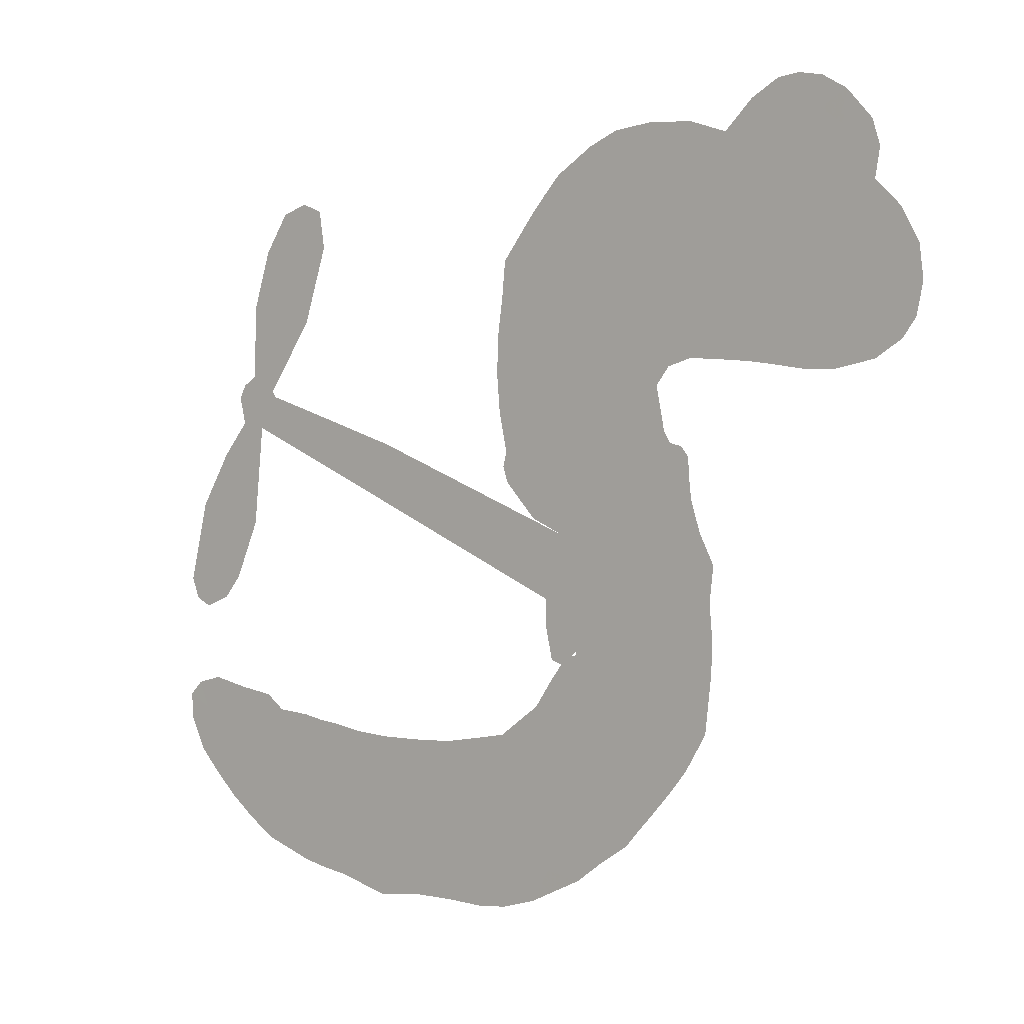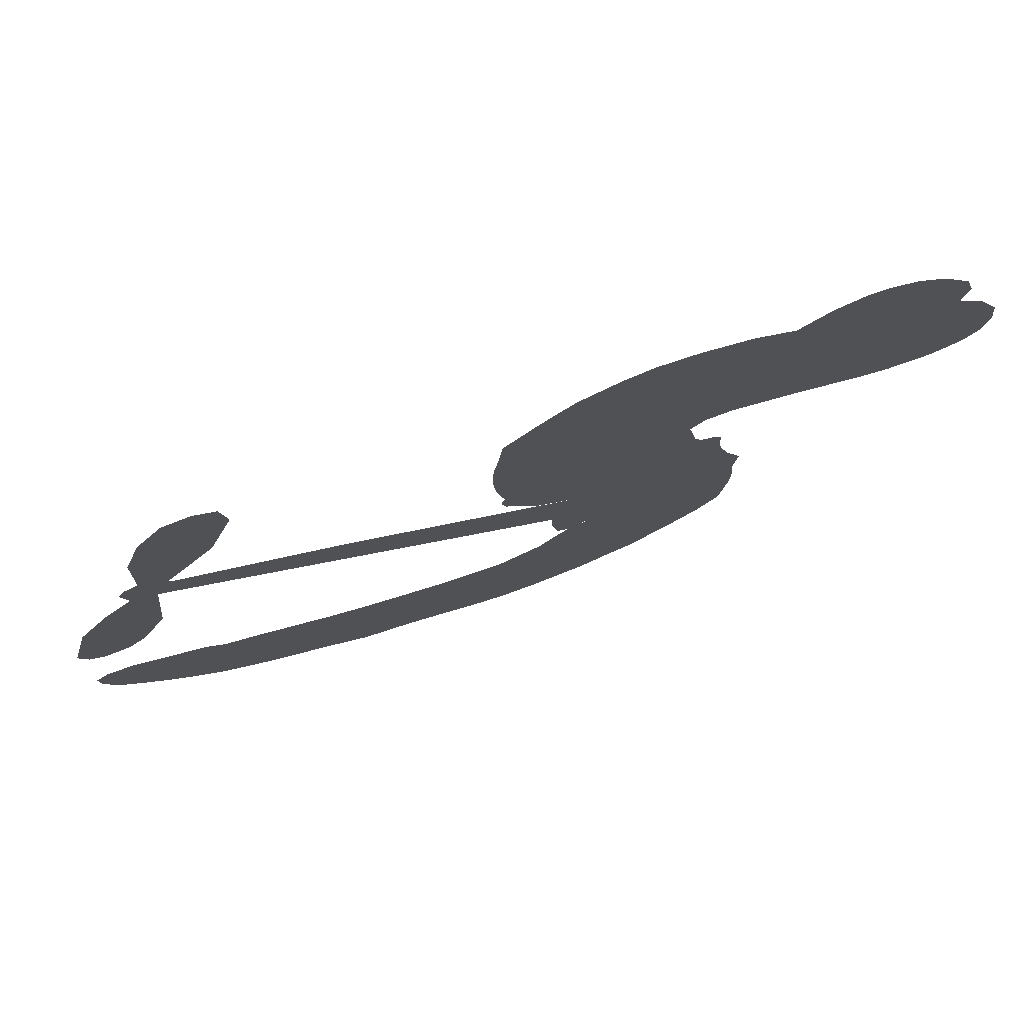
<metadata>
{"format":"obj","ext":"obj","renderer":"f3d","projection":"perspective","resolution":1024,"background":"white","views":[{"elev":1.3,"azim":-140.7,"up":"+Y"},{"elev":76.3,"azim":163.2,"up":"+Y"}]}
</metadata>
<code>
v -3793 997.8 0.2257
v -3768 1042 0.2142
v -3734 1075 0.1893
v -3740 1113 0.1564
v -3730 1146 0.1258
v -3695 1184 0
v -3662 1204 0.102
v -3629 1210 0.135
v -3599 1206 0.1547
v -3562 1186 0.1819
v -3523 1148 0.2241
v -3470 1166 0.2597
v -3407 1169 0.2811
v -3356 1164 0.2947
v -3316 1147 0.3046
v -3264 1115 0.3194
v -3174 1009 0.357
v -3170 962.2 0.3705
v -3177 758.3 0.4716
v -3172 738.3 0.486
v -3178 718.2 0.5
v -3271 649.5 0.5272
v -2963 768.6 0.6118
v -2748 836.8 0.6795
v -2743 844.4 0.6864
v -2811 940.3 0.7179
v -2845 1044 0.7338
v -2837 1095 0.7382
v -2807 1107 0.741
v -2770 1096 0.75
v -2735 1043 0.73
v -2710 965.7 0.7164
v -2707 866.5 0.6913
v -2687 854.3 0.6867
v -2678 836.6 0.6845
v -2687 800 0.6806
v -2648 754.2 0.6797
v -2604 681.6 0.6797
v -2577 571.5 0.6797
v -2589 543.2 0.6797
v -2610 533 0.6797
v -2647 546.7 0.6797
v -2673 577.1 0.6797
v -2708 656.7 0.6797
v -2722 792.6 0.6784
v -3243 566.3 0.5463
v -3253 487.4 0.5748
v -3270 481.3 0.5774
v -3294 501.1 0.5876
v -3291 494.2 0.6008
v -3278 493.3 0.6103
v -3227 424.8 0.669
v -3169 383.5 0.7013
v -3075 368.1 0.6935
v -2865 377.4 0.5832
v -2809 386 0.546
v -2761 390.1 0.5055
v -2734 409.9 0.4795
v -2630 428.8 0.3786
v -2593 419.4 0.324
v -2575 400.7 0.25
v -2576 365.6 0.3476
v -2598 322.1 0.4048
v -2738 204.6 0.5381
v -2882 166.9 0.6229
v -2954 147.3 0.662
v -3018 154.5 0.6969
v -3130 151.9 0.7854
v -3173 155.5 0.8353
v -3222 169.2 1
v -3296 203.8 0.7852
v -3372 255.5 0.7241
v -3465 358.8 0.6592
v -3495 407 0.64
v -3501 570.3 0.5732
v -3507 617.2 0.5548
v -3486 656.6 0.5366
v -3473 697.1 0.5138
v -3469 751.5 0.488
v -3458 764.2 0.4836
v -3441 768.5 0.475
v -3432 782.8 0.4601
v -3420 840.4 0.3966
v -3439 863.8 0.3579
v -3472 873.4 0.3262
v -3636 856.1 0.2586
v -3680 854.9 0.2511
v -3734 865.7 0.2439
v -3771 888.2 0.2394
v -3789 912.4 0.2368
v -3798 953.8 0.2319
v -2983 679.7 0.5994
v -2732 831.5 0.682
v -3419 765.5 0.4707
v -3314 502.9 0.5938
v -3253 462.5 0.6381
v -3450 746.1 0.4874
v -3199 734.2 0.4858
v -3243 531.7 0.5622
v -2852 736.3 0.6359
v -2722 850.9 0.688
v -2787 764.5 0.6569
v -2755 778.6 0.6682
v -3470 726.2 0.4976
v -3307 522.3 0.5788
v -2777 892.3 0.7066
v -2705 829.7 0.6836
v -2743 880.4 0.6984
v -2608 384.4 0.3594
v -2615 570.4 0.6797
v -3389 806.7 0.4356
v -3295 477.3 0.6142
v -3449 716.5 0.5014
v -3736 930.2 0.2382
v -3618 1159 0.1552
v -3437 906.6 0.3324
v -3222 670.8 0.5019
v -3273 511.7 0.574
v -2856 802.8 0.6416
v -2802 819.9 0.6585
v -3356 538.1 0.5787
v -3225 785.1 0.4567
v -3448 667.8 0.5268
v -3379 873.7 0.378
v -3295 549.1 0.5604
v -2749 807.4 0.6737
v -3355 485.8 0.6088
v -2779 798.1 0.6633
v -2811 787.8 0.6528
v -3468 607.5 0.5563
v -2712 337.7 0.4835
v -2715 724.7 0.6798
v -2808 1064 0.7367
v -2709 916.1 0.7065
v -2591 626.6 0.6797
v -3671 1109 0.1614
v -2820 750.4 0.6462
v -2731 370.9 0.4878
v -2697 760.9 0.6796
v -2773 322.5 0.5314
v -2683 417.7 0.436
v -2693 376 0.4558
v -3361 1088 0.2996
v -3145 229.7 0.7746
v -3755 971.5 0.2303
v -3659 919.3 0.2508
v -3659 1165 0.111
v -3342 755 0.4757
v -3308 425.1 0.6496
v -2828 992.2 0.7265
v -2748 919.9 0.709
v -3706 1097 0.1686
v -3672 1041 0.2103
v -3674 1075 0.189
v -3599 1057 0.2197
v -3632 1087 0.1922
v -2662 258.5 0.4788
v -2652 382.9 0.4135
v -3348 1124 0.2993
v -3245 984.9 0.3529
v -3148 189.3 0.8021
v -3659 885.1 0.2536
v -3559 867.2 0.2803
v -3702 901.6 0.2454
v -3375 771.8 0.4638
v -3268 433.2 0.6517
v -3258 381 0.6851
v -3638 1056 0.2092
v -3616 999.9 0.2398
v -3568 1106 0.2106
v -3633 1124 0.1665
v -3397 1124 0.2852
v -3306 1087 0.3145
v -3205 985.1 0.3597
v -3075 154.4 0.7377
v -3195 212.9 0.8371
v -3404 725.3 0.4939
v -3303 826.1 0.4282
v -3594 1087 0.2071
v -3538 1059 0.2406
v -3218 1064 0.3381
v -3380 840.4 0.4059
v -3115 205.8 0.7629
v -3084 262.1 0.7213
v -3346 806.8 0.4387
v -3230 1024 0.3449
v -3161 861.1 0.4135
v -3341 848 0.4069
v -3264 1061 0.329
v -3304 915.1 0.3697
v -3222 910.7 0.3864
v -3333 885.6 0.3811
v -3202 943.7 0.3747
v -3275 871.4 0.4007
v -3373 931.6 0.3427
v -3163 912.7 0.3907
v -3367 901.9 0.3617
v -3191 886 0.4009
v -3228 867.1 0.408
v -3196 840.5 0.4239
v -3236 825.2 0.4322
v -3165 809.9 0.4395
v -3274 794 0.4521
v -3196 803.7 0.4445
v -3415 883.3 0.3566
v -3345 507 0.5947
v -3379 520.9 0.5908
v -3404 590.7 0.5591
v -3415 485.2 0.6117
v -2770 1058 0.7369
v -2796 1022 0.7299
v -2785 977.8 0.722
v -3689 969 0.2361
v -3696 935.7 0.2418
v -3292 705.7 0.5029
v -3721 1033 0.211
v -3517 924.1 0.2908
v -3216 390 0.6893
v -3214 326 0.7251
v -3191 355.3 0.7096
v -3231 356 0.705
v -3302 340.3 0.7037
v -3258 331.1 0.7171
v -3145 301.5 0.7315
v -3296 277.2 0.7473
v -3176 323.9 0.7248
v -3195 276.7 0.7615
v -3131 343.1 0.71
v -3287 309.4 0.7274
v -3418 304.9 0.6901
v -3246 282.6 0.7569
v -3570 1146 0.1933
v -3597 1128 0.1846
v -3436 1143 0.2717
v -3478 1123 0.2538
v -3433 1102 0.2745
v -3477 1071 0.2617
v -3291 1131 0.3118
v -3317 1117 0.3078
v -3192 180.8 0.8842
v -3247 211.6 0.8518
v -3556 1015 0.2505
v -3241 1090 0.3281
v -3326 1016 0.3236
v -3433 623.6 0.5464
v -3438 569 0.5721
v -3372 667 0.5222
v -3410 667.4 0.5242
v -3395 631.8 0.5395
v -3360 591.8 0.5533
v -3421 412.9 0.6463
v -2775 943.3 0.7155
v -2748 969.1 0.7185
v -2722 1005 0.7232
v -2759 1014 0.7269
v -3723 958.6 0.2347
v -3720 996.1 0.2253
v -3675 1004 0.2266
v -3261 694.2 0.5093
v -3265 752.4 0.4783
v -3703 1059 0.1974
v -3481 903.9 0.3121
v -3467 944.3 0.3038
v -3516 870.6 0.2987
v -3603 901 0.2655
v -3543 898.2 0.2851
v -3572 932.5 0.2703
v -3538 969.2 0.2714
v -3181 244.2 0.7878
v -3150 266.2 0.7543
v -3224 248.2 0.7952
v -3268 246.5 0.7847
v -3098 305.1 0.7124
v -2961 366.1 0.6428
v -3087 336.9 0.7002
v -3052 304.5 0.6932
v -3015 365.9 0.6703
v -3038 262.8 0.6962
v -3054 228.5 0.7136
v -2969 292 0.6548
v -3045 338.9 0.6848
v -3091 230.1 0.7373
v -3034 192 0.7058
v -3010 287 0.6767
v -3000 325.8 0.666
v -2982 186.2 0.6752
v -2961 327.7 0.6458
v -2973 238.8 0.6647
v -2895 287.4 0.6146
v -3012 229.1 0.6883
v -2911 369.5 0.6131
v -2933 299 0.6342
v -2938 259.7 0.6426
v -2909 327.3 0.6166
v -2922 206.9 0.6397
v -2855 319.5 0.5857
v -3120 375.4 0.7027
v -3519 1107 0.2353
v -3564 1043 0.2374
v -3594 1027 0.2343
v -3526 1030 0.2548
v -3498 1048 0.2592
v -3512 995.8 0.2708
v -3426 1023 0.2913
v -3484 1017 0.2734
v -3461 980.6 0.2928
v -3417 955.3 0.3173
v -3412 927.5 0.3315
v -3362 978.1 0.3253
v -3418 988.7 0.3044
v -3303 1047 0.3226
v -3346 1051 0.3098
v -3282 1009 0.337
v -3400 1063 0.291
v -3376 1023 0.3071
v -3308 972.8 0.3424
v -3407 550.3 0.5786
v -3430 526.4 0.5919
v -3504 483.2 0.6113
v -3469 539.9 0.5866
v -3505 526.3 0.5936
v -3478 502.4 0.6036
v -3465 447.3 0.628
v -3377 568.7 0.5663
v -3333 559.2 0.5645
v -3322 596.9 0.5454
v -3455 397.2 0.6483
v -3341 313 0.7103
v -3757 1008 0.2217
v -3229 709.1 0.4951
v -3300 761.6 0.472
v -3316 789.2 0.4535
v -3328 719.2 0.4968
v -3228 750.6 0.4769
v -3598 862 0.2675
v -3507 949.9 0.2876
v -3575 988.7 0.2543
v -3608 962.2 0.2533
v -3648 977.7 0.2406
v -2943 179.6 0.6543
v -2891 241.1 0.6182
v -3514 1078 0.2449
v -3439 1073 0.2761
v -3336 948.7 0.3446
v -3428 452.7 0.6271
v -3370 425.3 0.6437
v -3499 444.5 0.6271
v -3289 574.6 0.5475
v -3276 601.7 0.5353
v -3351 634.2 0.5342
v -3316 645.8 0.5264
v -3257 726.7 0.4925
v -3369 712.1 0.4999
v -3620 931.6 0.2572
v -2877 204.4 0.6153
v -2809 180.3 0.5793
v -2816 247 0.5739
v -2846 172.4 0.6006
v -2834 209.2 0.5895
v -2789 218 0.5625
v -2853 238.5 0.5968
v -2844 277.9 0.5858
v -2764 268 0.538
v -2813 307.7 0.561
v -2804 344.8 0.5482
v -2776 359.7 0.525
v -2837 380.6 0.5649
v -3113 622.9 0.5668
v -3117 709 0.5732
v -3292 651 0.5228
v -3331 677.1 0.5162
v -2753 235.2 0.5385
v -2710 275.3 0.5021
v -2699 230.1 0.5102
v -2666 333 0.4493
v -2835 344.2 0.569
v -3178 594.5 0.5522
v -2692 308.5 0.4787
v -2628 290.2 0.4437
v -2661 296.7 0.4618
v -2632 327.2 0.4252
v -3194 679.2 0.5547
v -3252 623.3 0.5374
v -3232 664.3 0.5441
v -2639 614.1 0.6797
v -2622 648 0.6797
v -2661 690.6 0.6797
v -2691 616.9 0.6797
v -2663 647.6 0.6797
v -3690 1143 0.1157
v -3318 457.3 0.6274
v -3356 451.9 0.6288
v -3262 906 0.3826
v -3250 944.4 0.3671
v -3268 840.6 0.4213
v -3334 230.8 0.7518
v -3335 268.2 0.7348
v -2882 347 0.5978
v -3406 357.3 0.6725
v -3355 353.9 0.685
v -3319 382.7 0.6748
v -3385 384.5 0.6639
v -3292 398.5 0.6685
v -3356 396.8 0.6614
v -2797 276.3 0.5572
v -2737 304.3 0.5116
v -2745 339.6 0.5075
v -3199 634.5 0.5506
v -3211 580.4 0.5468
v -3156 631.5 0.5592
v -3155 694.1 0.564
v -3048 651.3 0.5828
v -3127 662.8 0.5674
v -3080 637.1 0.5747
v -3040 738.8 0.5922
v -3081 682.2 0.5786
v -3038 694.5 0.5888
v -3079 723.9 0.5826
v -3015 665.5 0.591
v -2626 717.9 0.6797
v -2676 726.7 0.6797
v -2712 690.7 0.6797
v -3287 943.6 0.3594
v -3442 331.3 0.6737
v -3383 323.4 0.6931
v -3395 279.8 0.7075
v -3362 289.3 0.7149
v -3222 611.3 0.545
v -2910 785.7 0.6259
v -2874 768.5 0.6334
v -2918 708 0.6169
v -2885 722.2 0.6262
v -2915 747 0.6213
v -2952 729.7 0.6111
v -3002 753.7 0.6019
v -3003 713.8 0.5981
v -3071 198.9 0.7309
v -3104 173.8 0.7601
f 112 206 391
f 186 160 174
f 75 130 76
f 203 122 201
f 105 121 206
f 45 107 93
f 51 50 112
f 123 78 77
f 89 88 114
f 125 118 99
f 1 91 145
f 162 164 87
f 25 108 106
f 43 42 110
f 80 79 97
f 126 93 24
f 58 138 142
f 179 299 180
f 128 129 102
f 105 125 325
f 52 166 167
f 143 159 172
f 240 176 70
f 142 138 131
f 176 240 161
f 223 231 219
f 59 158 109
f 95 112 50
f 117 21 98
f 113 94 97
f 97 104 113
f 104 78 113
f 349 383 22
f 166 112 391
f 105 95 49
f 74 73 327
f 51 112 96
f 82 94 111
f 107 34 101
f 52 218 53
f 323 345 322
f 203 260 122
f 90 89 114
f 167 221 218
f 145 256 257
f 91 90 114
f 298 232 170
f 98 19 334
f 282 183 437
f 77 76 130
f 4 3 152
f 152 5 4
f 56 365 366
f 45 126 103
f 115 9 8
f 8 7 147
f 45 139 36
f 106 151 252
f 147 7 6
f 381 158 375
f 114 145 91
f 246 208 245
f 136 154 156
f 10 9 115
f 19 122 334
f 205 83 124
f 17 174 18
f 84 205 116
f 165 111 94
f 182 83 111
f 162 146 164
f 239 15 159
f 206 207 127
f 129 137 102
f 236 234 235
f 350 250 326
f 172 159 14
f 180 302 342
f 126 45 93
f 322 318 320
f 239 238 15
f 211 150 212
f 5 152 390
f 136 152 154
f 25 93 101
f 31 30 210
f 107 45 36
f 124 192 197
f 161 183 144
f 119 430 137
f 120 119 129
f 296 364 376
f 359 361 355
f 287 274 285
f 363 373 406
f 276 285 281
f 50 49 95
f 53 218 220
f 275 54 297
f 49 48 118
f 126 128 103
f 274 287 294
f 58 57 138
f 78 123 113
f 407 406 131
f 118 105 49
f 375 158 142
f 68 161 69
f 61 109 62
f 421 139 132
f 109 60 59
f 166 52 96
f 423 394 160
f 60 109 61
f 348 349 351
f 85 84 116
f 141 58 142
f 162 87 86
f 43 110 385
f 134 32 151
f 386 385 135
f 110 42 41
f 110 135 385
f 102 103 128
f 57 366 407
f 40 110 41
f 40 39 110
f 421 387 420
f 119 137 129
f 141 158 59
f 37 36 139
f 105 206 95
f 47 118 48
f 94 81 97
f 95 206 112
f 430 433 432
f 432 100 430
f 413 416 369
f 82 81 94
f 177 165 94
f 98 20 19
f 98 21 20
f 97 79 104
f 63 62 109
f 108 151 106
f 117 330 259
f 210 133 211
f 93 107 101
f 83 82 111
f 259 22 117
f 348 99 46
f 47 99 118
f 24 93 25
f 132 139 45
f 35 34 107
f 126 24 128
f 101 34 33
f 118 125 105
f 130 123 77
f 115 8 147
f 128 24 120
f 108 101 33
f 27 133 28
f 108 33 134
f 255 253 254
f 185 111 165
f 28 133 29
f 133 30 29
f 129 128 120
f 110 39 135
f 159 15 14
f 145 114 256
f 193 160 394
f 101 108 25
f 389 388 385
f 36 35 107
f 168 154 153
f 81 80 97
f 372 373 363
f 151 108 134
f 214 114 164
f 145 257 329
f 163 265 335
f 179 233 171
f 390 6 5
f 147 390 171
f 113 123 177
f 177 123 248
f 209 346 392
f 397 396 225
f 261 154 152
f 27 150 211
f 253 252 151
f 152 136 390
f 3 2 216
f 168 169 300
f 261 152 3
f 168 156 154
f 261 153 154
f 234 236 172
f 179 156 155
f 147 171 115
f 64 374 372
f 375 380 381
f 141 142 158
f 142 131 375
f 172 14 13
f 143 173 239
f 308 205 197
f 196 198 187
f 283 175 67
f 161 144 176
f 264 266 163
f 214 146 213
f 85 262 264
f 262 85 116
f 114 88 164
f 87 164 88
f 177 94 113
f 332 148 331
f 112 166 96
f 166 149 403
f 346 209 345
f 223 219 221
f 169 168 153
f 155 156 168
f 265 162 86
f 162 265 146
f 179 180 170
f 11 10 232
f 136 156 171
f 171 156 179
f 12 234 13
f 172 13 234
f 173 311 189
f 189 311 313
f 16 173 189
f 200 198 199
f 288 280 284
f 183 282 144
f 270 184 224
f 70 176 241
f 245 248 123
f 148 165 177
f 188 194 192
f 188 182 185
f 179 155 299
f 179 170 233
f 299 300 242
f 301 302 180
f 188 192 124
f 17 181 186
f 83 182 124
f 438 161 68
f 437 283 279
f 288 290 286
f 220 226 228
f 332 165 148
f 188 185 178
f 17 186 174
f 189 186 181
f 174 193 18
f 185 182 111
f 202 187 200
f 182 188 124
f 16 189 243
f 311 173 312
f 189 313 186
f 194 190 192
f 18 193 196
f 194 188 178
f 190 195 197
f 160 193 174
f 198 196 193
f 122 204 201
f 393 194 199
f 160 313 316
f 304 314 343
f 190 197 192
f 198 193 191
f 197 195 308
f 199 191 393
f 198 191 199
f 395 194 178
f 198 200 187
f 201 200 199
f 204 19 202
f 395 199 194
f 201 395 203
f 332 178 185
f 204 202 200
f 260 331 333
f 201 204 200
f 19 204 122
f 83 205 84
f 197 205 124
f 207 206 121
f 206 127 391
f 324 317 207
f 130 320 246
f 250 350 249
f 123 130 245
f 127 207 209
f 207 121 324
f 30 133 210
f 133 27 211
f 150 26 212
f 210 211 255
f 252 212 26
f 253 255 212
f 146 354 339
f 258 153 216
f 146 214 164
f 256 214 213
f 353 247 333
f 348 46 349
f 2 1 329
f 216 257 258
f 307 263 308
f 354 267 338
f 52 167 218
f 221 220 218
f 221 167 223
f 269 270 227
f 219 226 220
f 53 220 228
f 167 222 223
f 219 220 221
f 402 400 404
f 328 225 229
f 222 229 223
f 269 227 271
f 226 227 224
f 224 273 228
f 397 72 396
f 71 70 241
f 227 226 219
f 226 224 228
f 223 229 231
f 144 269 176
f 273 224 184
f 297 53 228
f 399 251 327
f 231 229 225
f 400 402 399
f 426 427 425
f 71 241 272
f 219 231 227
f 10 115 232
f 233 115 171
f 170 232 233
f 115 233 232
f 11 235 12
f 234 12 235
f 11 232 298
f 236 143 172
f 235 11 298
f 235 237 343
f 299 301 180
f 237 302 304
f 143 239 159
f 173 16 238
f 173 238 239
f 70 69 240
f 161 240 69
f 176 269 271
f 271 231 272
f 338 268 337
f 262 263 217
f 314 312 143
f 189 181 243
f 316 313 244
f 246 245 130
f 249 248 245
f 319 322 321
f 318 207 317
f 250 249 208
f 215 260 333
f 249 245 208
f 248 247 353
f 250 208 324
f 247 248 249
f 325 250 324
f 325 326 250
f 230 399 424
f 400 222 401
f 106 252 26
f 253 151 32
f 255 254 31
f 212 252 253
f 210 255 31
f 253 32 254
f 212 255 211
f 214 256 114
f 257 256 213
f 257 213 258
f 216 2 329
f 339 258 213
f 169 153 258
f 330 117 98
f 326 351 350
f 331 260 203
f 259 330 352
f 3 216 261
f 153 261 216
f 263 262 116
f 266 264 262
f 310 304 305
f 301 242 303
f 265 266 267
f 266 262 217
f 267 266 217
f 265 163 266
f 268 267 217
f 268 338 267
f 263 336 217
f 268 303 337
f 270 269 144
f 227 231 271
f 270 144 282
f 227 270 224
f 272 231 225
f 176 271 241
f 272 225 396
f 241 271 272
f 184 278 276
f 228 273 275
f 276 284 285
f 285 274 277
f 273 276 275
f 284 276 278
f 184 276 273
f 54 275 281
f 175 283 437
f 276 281 275
f 279 184 282
f 278 184 279
f 437 279 282
f 290 288 284
f 376 398 296
f 277 54 281
f 282 184 270
f 438 183 161
f 66 286 67
f 67 286 283
f 279 290 278
f 284 280 285
f 285 280 287
f 277 281 285
f 340 65 295
f 278 290 284
f 292 287 280
f 294 287 292
f 340 286 66
f 341 293 295
f 292 280 293
f 358 359 355
f 279 283 290
f 286 290 283
f 293 280 288
f 291 294 398
f 294 292 289
f 295 293 288
f 289 292 293
f 294 289 296
f 294 291 274
f 340 288 286
f 293 341 289
f 361 362 341
f 365 376 364
f 342 170 180
f 275 297 228
f 237 235 298
f 300 299 155
f 301 299 242
f 168 300 155
f 337 300 169
f 242 337 303
f 342 302 237
f 305 301 303
f 311 312 244
f 336 303 268
f 307 310 306
f 301 305 302
f 305 303 306
f 303 336 306
f 304 302 305
f 307 306 263
f 305 306 310
f 308 263 116
f 307 195 309
f 308 116 205
f 195 307 308
f 309 344 316
f 309 244 315
f 307 309 310
f 315 310 309
f 312 173 143
f 313 311 244
f 314 143 236
f 315 312 314
f 244 309 316
f 186 313 160
f 343 314 236
f 315 314 304
f 315 304 310
f 244 312 315
f 344 309 195
f 393 394 423
f 208 246 317
f 318 317 246
f 75 320 130
f 207 318 209
f 323 251 345
f 320 318 246
f 320 321 322
f 322 319 323
f 320 75 321
f 318 322 209
f 347 74 323
f 327 323 74
f 317 324 208
f 325 324 121
f 105 325 121
f 326 325 125
f 348 326 125
f 350 247 249
f 230 425 399
f 323 327 251
f 427 397 328
f 73 399 327
f 145 329 1
f 216 329 257
f 334 330 98
f 215 352 260
f 332 331 203
f 331 148 333
f 178 332 203
f 332 185 165
f 353 333 148
f 371 247 350
f 122 260 334
f 334 260 352
f 336 263 306
f 265 86 335
f 268 217 336
f 300 337 242
f 337 169 338
f 169 258 339
f 265 354 146
f 146 339 213
f 169 339 338
f 65 340 66
f 288 340 295
f 65 355 295
f 341 295 355
f 237 298 342
f 170 342 298
f 235 343 236
f 304 343 237
f 195 190 344
f 423 344 190
f 346 345 251
f 322 345 209
f 399 425 400
f 391 392 149
f 99 348 125
f 323 319 347
f 413 410 368
f 259 370 22
f 215 351 370
f 326 348 351
f 371 333 247
f 370 351 349
f 371 215 333
f 259 352 215
f 334 352 330
f 148 177 353
f 248 353 177
f 267 354 265
f 339 354 338
f 360 363 357
f 289 341 362
f 357 359 360
f 358 356 359
f 364 140 365
f 360 359 356
f 355 65 358
f 361 359 357
f 356 64 360
f 364 405 140
f 361 357 362
f 355 361 341
f 357 363 405
f 289 362 296
f 360 64 372
f 374 157 373
f 296 362 364
f 362 357 405
f 366 365 140
f 398 376 55
f 366 140 407
f 56 366 57
f 417 415 418
f 365 56 367
f 428 384 383
f 22 370 349
f 215 370 259
f 350 351 371
f 215 371 351
f 373 157 380
f 363 360 372
f 378 375 131
f 373 378 406
f 372 374 373
f 381 380 379
f 365 367 376
f 55 376 367
f 377 410 408
f 46 383 349
f 406 378 131
f 373 380 378
f 63 381 379
f 380 375 378
f 157 379 380
f 63 109 381
f 158 381 109
f 408 382 384
f 22 383 384
f 386 135 38
f 377 408 428
f 428 46 409
f 385 386 389
f 387 386 38
f 389 44 388
f 421 420 37
f 422 44 387
f 386 387 389
f 43 385 388
f 44 389 387
f 171 390 136
f 6 390 147
f 392 391 127
f 166 391 149
f 209 392 127
f 149 392 346
f 394 393 191
f 190 194 393
f 193 394 191
f 423 160 316
f 203 395 178
f 199 395 201
f 272 396 71
f 222 328 229
f 328 397 225
f 291 398 55
f 294 296 398
f 400 328 222
f 401 222 167
f 399 402 251
f 167 403 401
f 404 149 346
f 404 400 401
f 346 251 402
f 166 403 167
f 404 403 149
f 404 401 403
f 346 402 404
f 140 405 363
f 362 405 364
f 407 131 138
f 363 406 140
f 407 138 57
f 140 406 407
f 410 377 368
f 413 411 410
f 428 408 384
f 382 408 410
f 413 414 416
f 382 410 411
f 369 411 413
f 416 414 412
f 436 434 435
f 413 368 414
f 417 416 412
f 92 436 419
f 418 369 416
f 417 419 436
f 139 421 37
f 417 418 416
f 417 412 419
f 387 38 420
f 422 421 132
f 344 423 316
f 421 422 387
f 393 423 190
f 72 397 427
f 399 73 424
f 400 425 328
f 425 427 328
f 425 230 426
f 72 427 426
f 46 428 383
f 377 428 409
f 119 429 430
f 137 430 100
f 432 433 431
f 429 23 433
f 434 431 433
f 433 430 429
f 434 433 23
f 415 417 436
f 92 431 434
f 434 436 92
f 434 23 435
f 415 436 435
f 437 183 438
f 68 175 438
f 437 438 175

</code>
